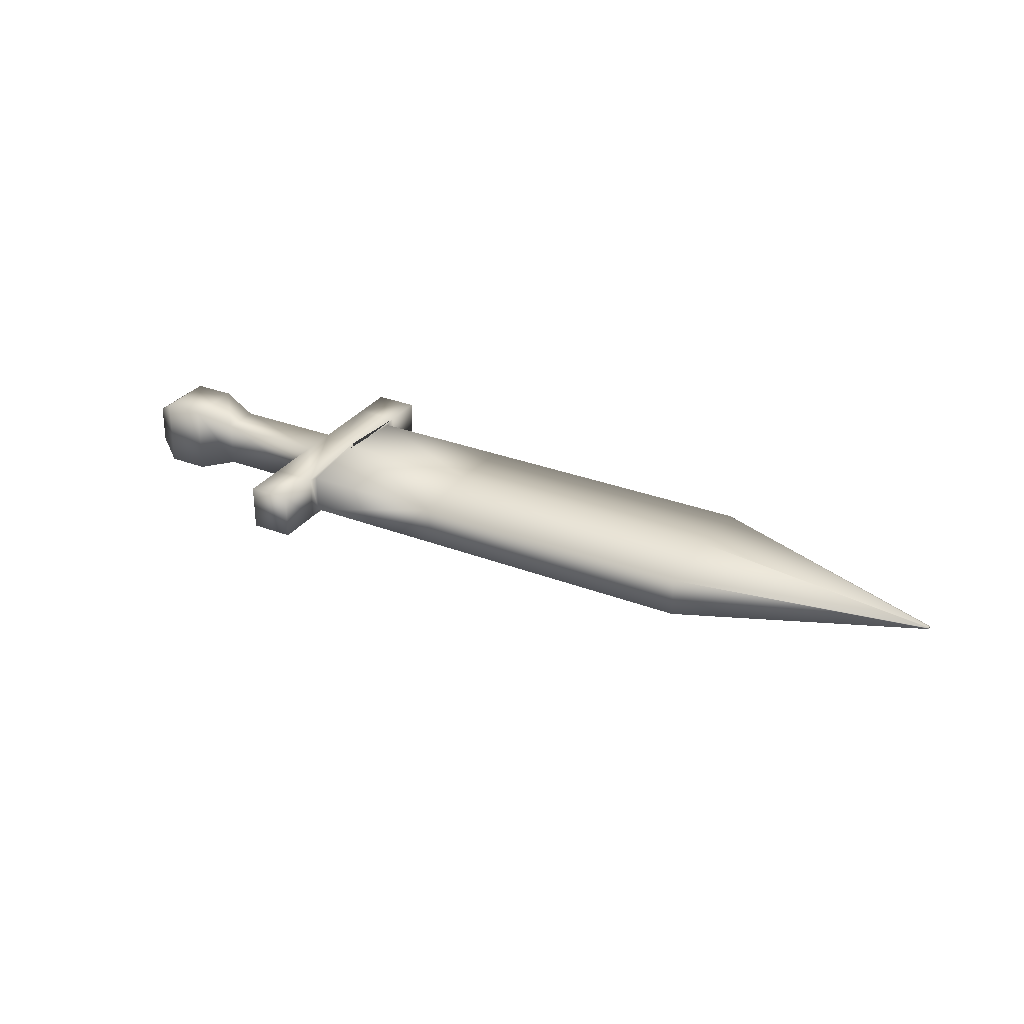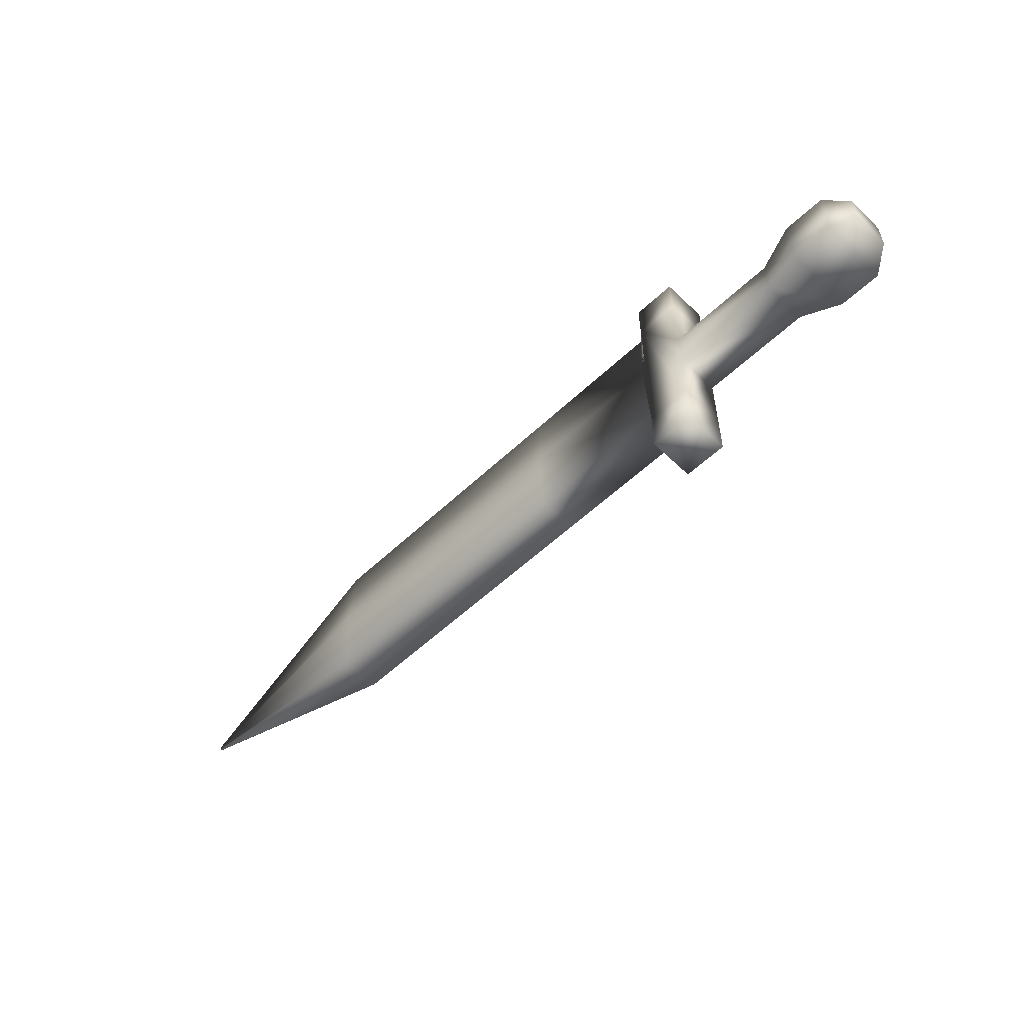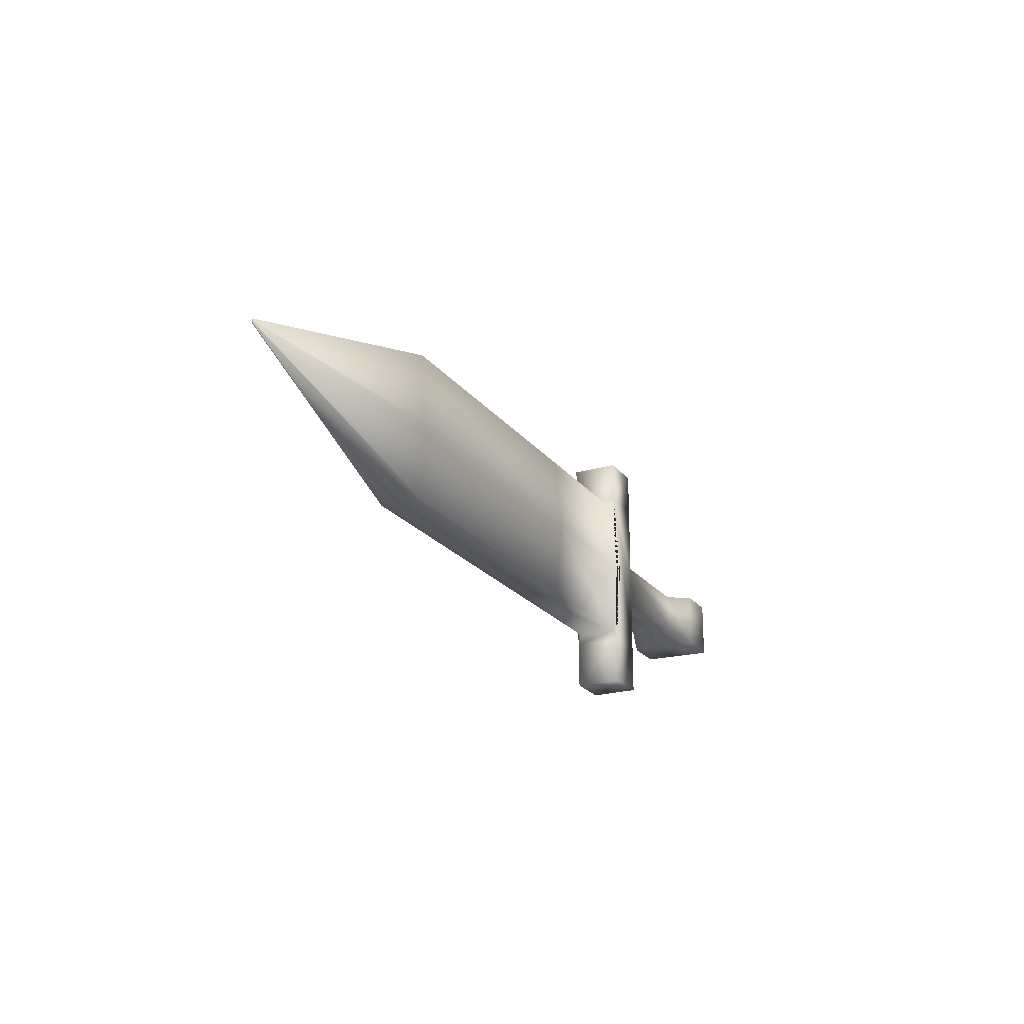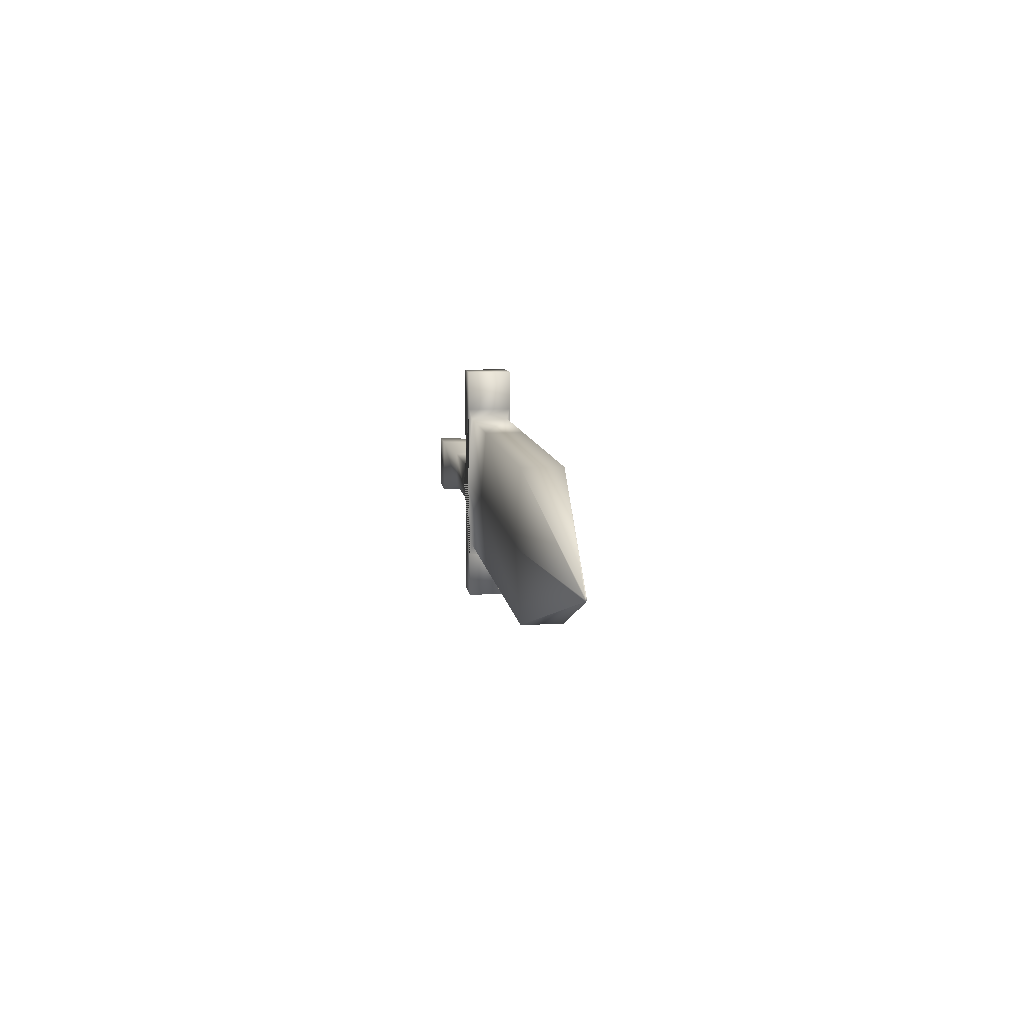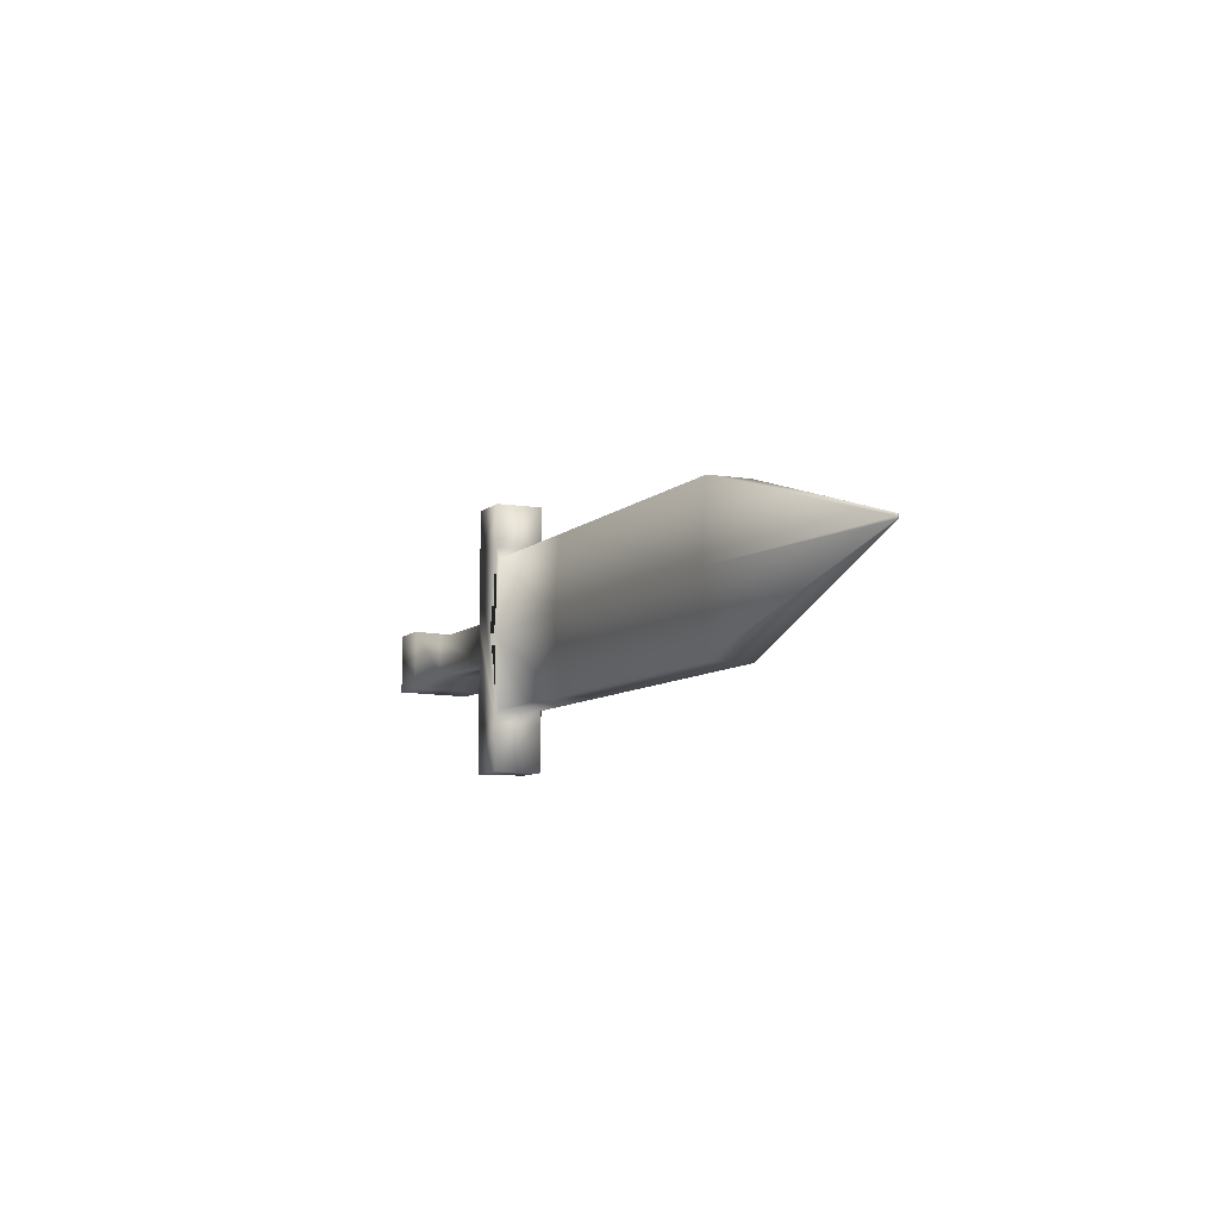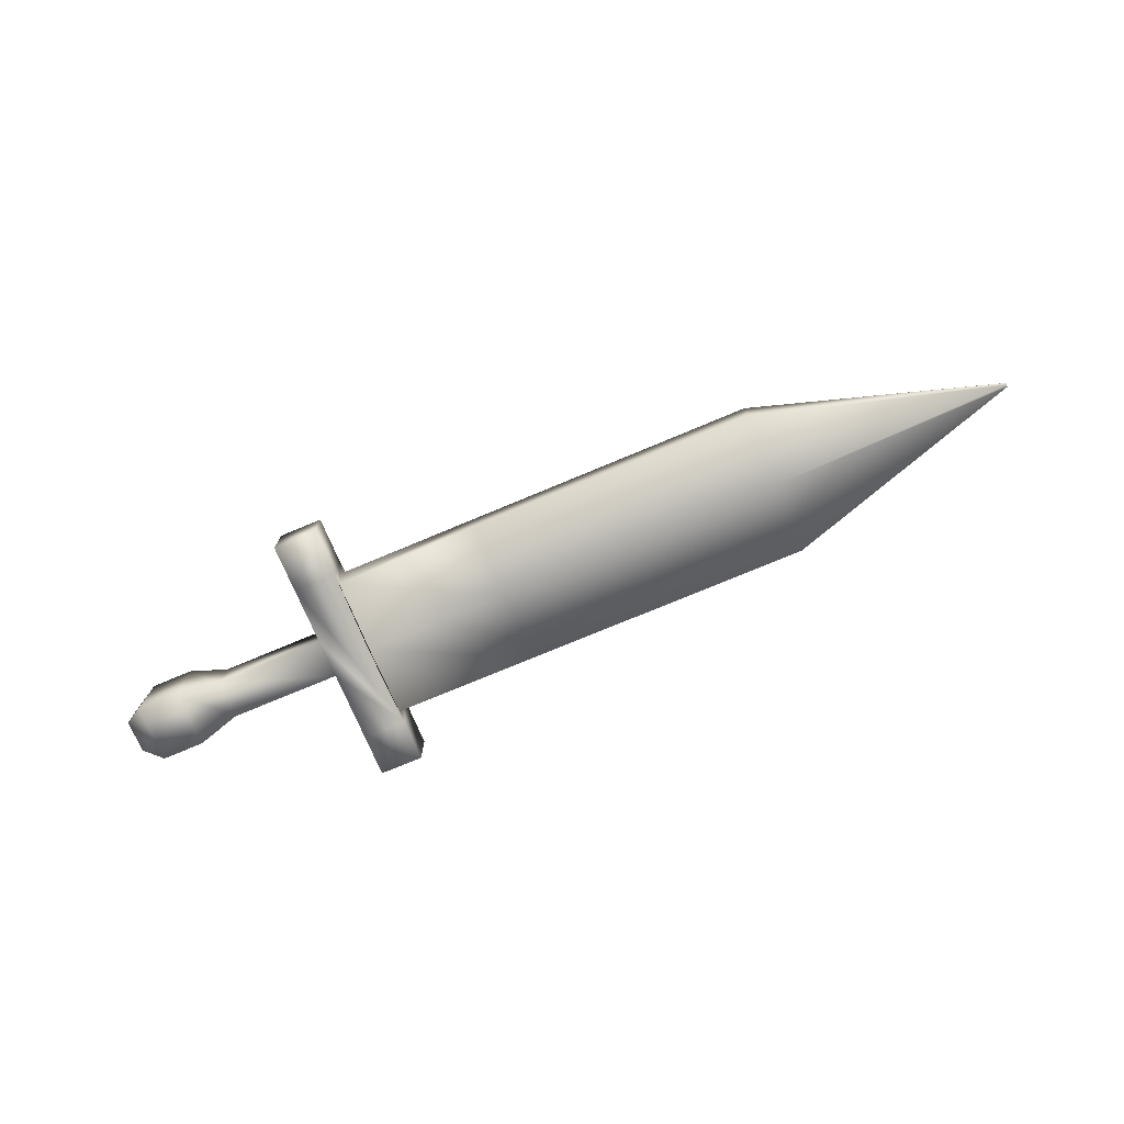
<metadata>
{"format":"obj","ext":"obj","renderer":"f3d","projection":"perspective","resolution":1024,"background":"white","views":[{"elev":30.3,"azim":29.1,"up":"+Z"},{"elev":-55.6,"azim":-135.2,"up":"+Y"},{"elev":-21.9,"azim":117.2,"up":"+Y"},{"elev":8.8,"azim":82.9,"up":"+Y"},{"elev":-8.2,"azim":65.4,"up":"+Y"},{"elev":-74.3,"azim":22.8,"up":"+Z"}]}
</metadata>
<code>
o Cube.001
v -1 -1 -0.2759
v 1 -1 -0.2759
v 1 -1 0.2759
v -1 -1 0.2759
v -1 1 -0.2759
v -1 1 0.2759
v 1 1 0.2759
v 1 1 -0.2759
v -1 -0.000985 -0.3479
v 1 -0.000985 -0.3479
v 4.952 -1 -0.2759
v 4.952 -1 0.2759
v 1 -0.000985 0.3479
v -1 -0.000985 0.3479
v -1 1.155 -0.3185
v -1 1.155 0.3185
v 4.952 -0.000986 0.3479
v 8.284 -0.02739 0.007558
v 8.284 -2.7e-05 0.00953
v 4.952 1 0.2759
v 4.952 1 -0.2759
v 4.952 -0.000986 -0.3479
v 8.284 -2.7e-05 -0.009527
v 8.284 0.02739 -0.007556
v 8.284 0.02739 0.007558
v 8.284 -0.02739 -0.007556
v -1 1.731 -0.3185
v -1 1.731 0.3185
v -1 -0.001137 0.4016
v -1 -1.155 0.3185
v -1 -1.155 -0.3185
v -1 -0.001137 -0.4016
v -1.595 1.155 -0.3185
v -1.595 0.1748 -0.3185
v -1.595 0.1946 0.3185
v -1.595 1.155 0.3185
v -1.595 -1.155 -0.3185
v -1.595 -0.3461 -0.3185
v -1.595 -0.3318 0.3185
v -1.595 -1.155 0.3185
v -1 -1.803 -0.3185
v -1.595 -1.803 -0.3185
v -1 -1.803 0.3185
v -1.595 -1.803 0.3185
v -1.595 1.731 -0.3185
v -1.595 1.731 0.3185
v -3.118 -0.3461 -0.3185
v -3.118 -0.3318 0.3185
v -3.66 -0.4675 0.4883
v -3.66 -0.4894 -0.4883
v -3.118 0.1748 -0.3185
v -3.118 0.1946 0.3185
v -3.66 0.309 -0.4883
v -4.237 -0.4894 -0.4883
v -4.237 0.309 -0.4883
v -3.66 0.3393 0.4883
v -4.237 0.3393 0.4883
v -4.543 0.1388 -0.273
v -4.543 0.1557 0.273
v -4.237 -0.4675 0.4883
v -4.543 -0.3076 -0.273
v -4.543 -0.2954 0.273
f 1 2 3 4
f 5 6 7 8
f 9 5 8 10
f 3 2 11 12
f 13 7 6 14
f 6 5 15 16
f 17 12 18 19
f 8 7 20 21
f 13 3 12 17
f 10 8 21 22
f 23 24 25 19
f 12 11 26 18
f 21 20 25 24
f 22 21 24 23
f 16 15 27 28
f 14 6 16 29
f 1 4 30 31
f 9 1 31 32
f 33 34 35 36
f 15 32 31 37 38 34 33
f 30 29 16 36 35 39 40
f 37 31 41 42
f 41 43 44 42
f 40 37 42 44
f 30 40 44 43
f 31 30 43 41
f 28 27 45 46
f 15 33 45 27
f 36 16 28 46
f 33 36 46 45
f 47 48 49 50
f 35 34 51 52
f 39 38 37 40
f 38 39 48 47
f 34 38 47 51
f 39 35 52 48
f 53 50 54 55
f 51 47 50 53
f 52 51 53 56
f 48 52 56 49
f 57 55 58 59
f 56 53 55 57
f 49 56 57 60
f 50 49 60 54
f 59 58 61 62
f 60 57 59 62
f 54 60 62 61
f 55 54 61 58
f 5 9 32 15
f 4 14 29 30
f 11 22 23 26
f 26 23 19 18
f 2 10 22 11
f 7 13 17 20
f 20 17 19 25
f 3 13 14 4
f 1 9 10 2

</code>
